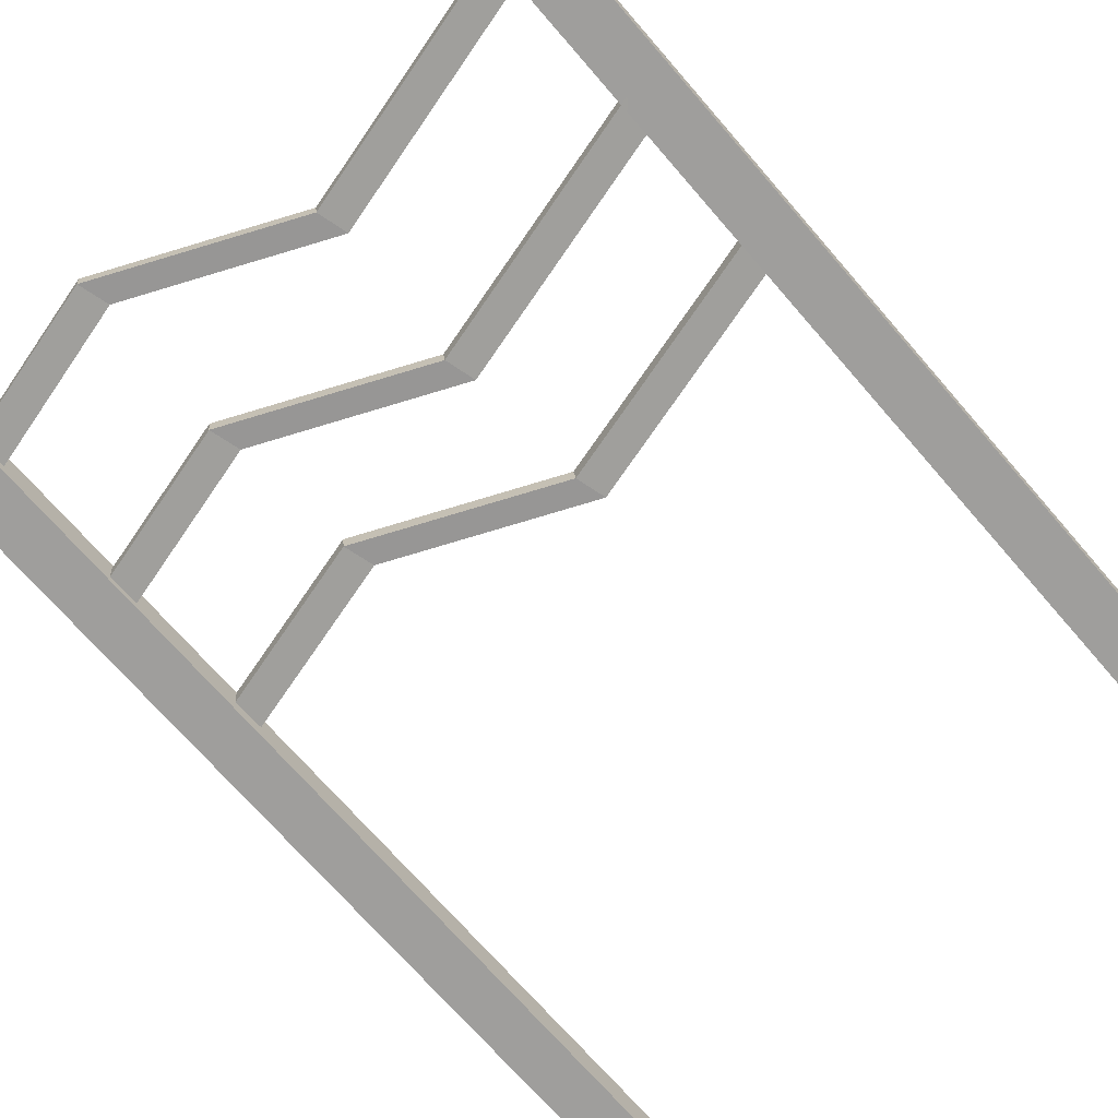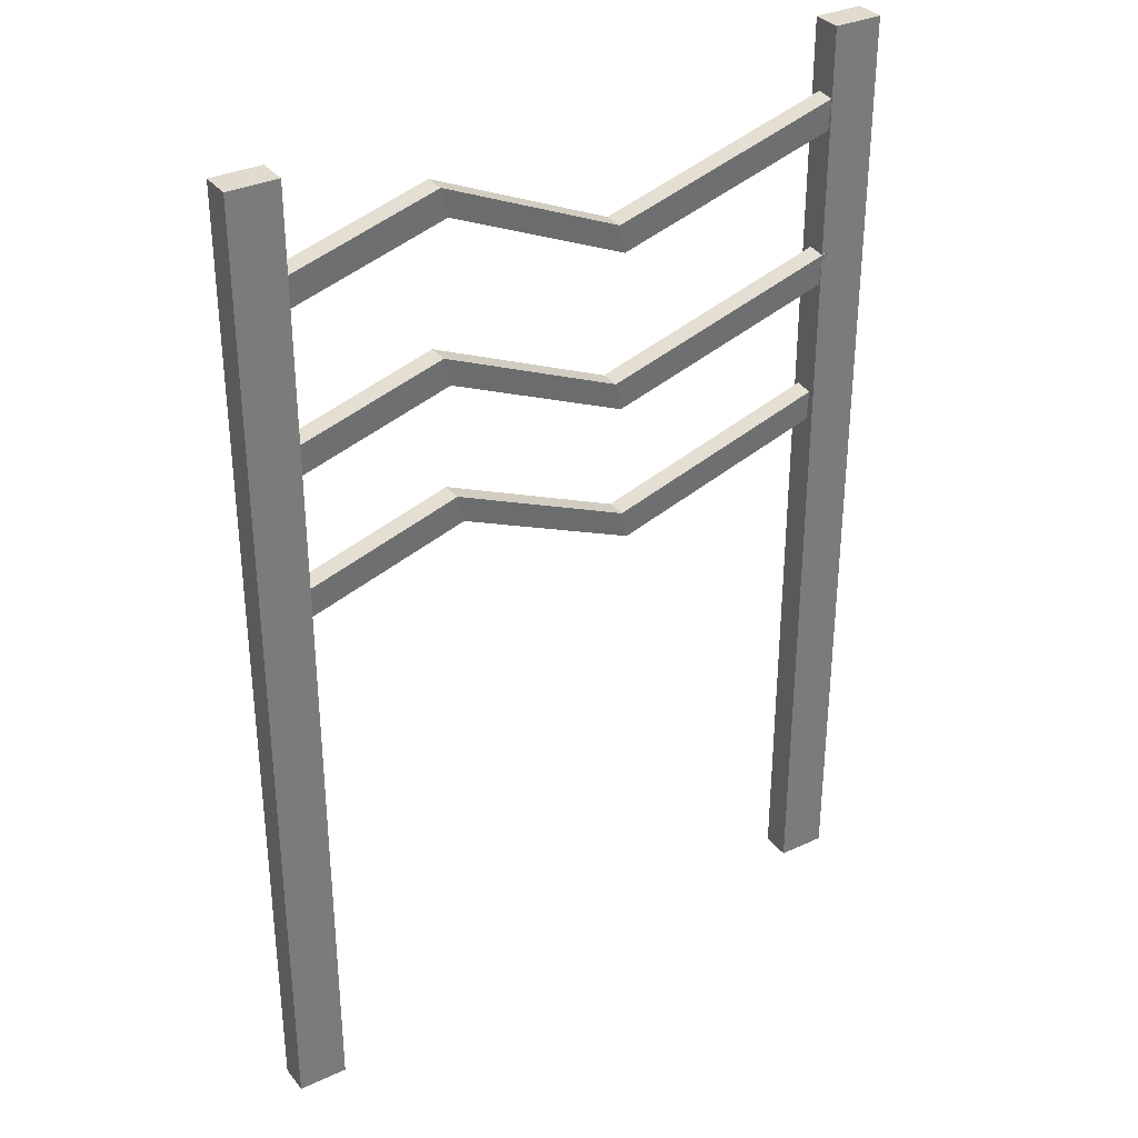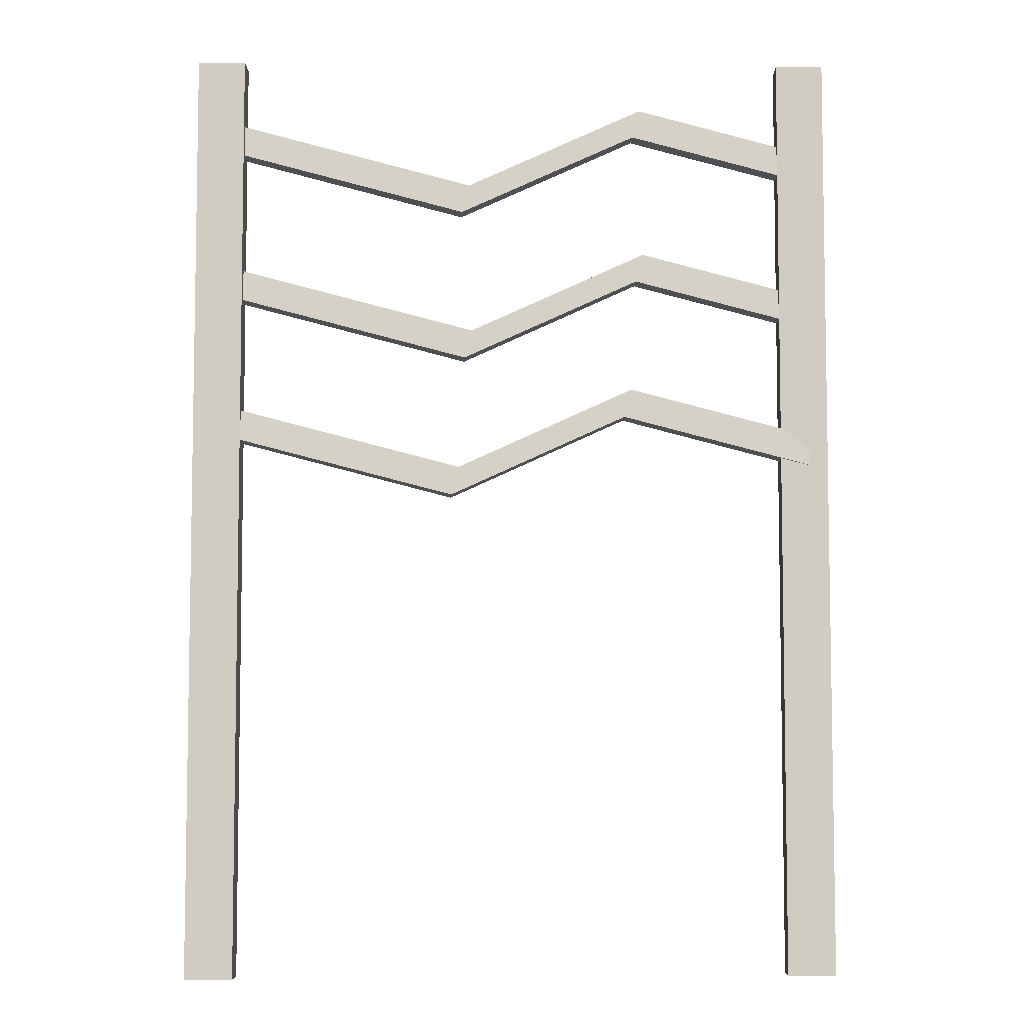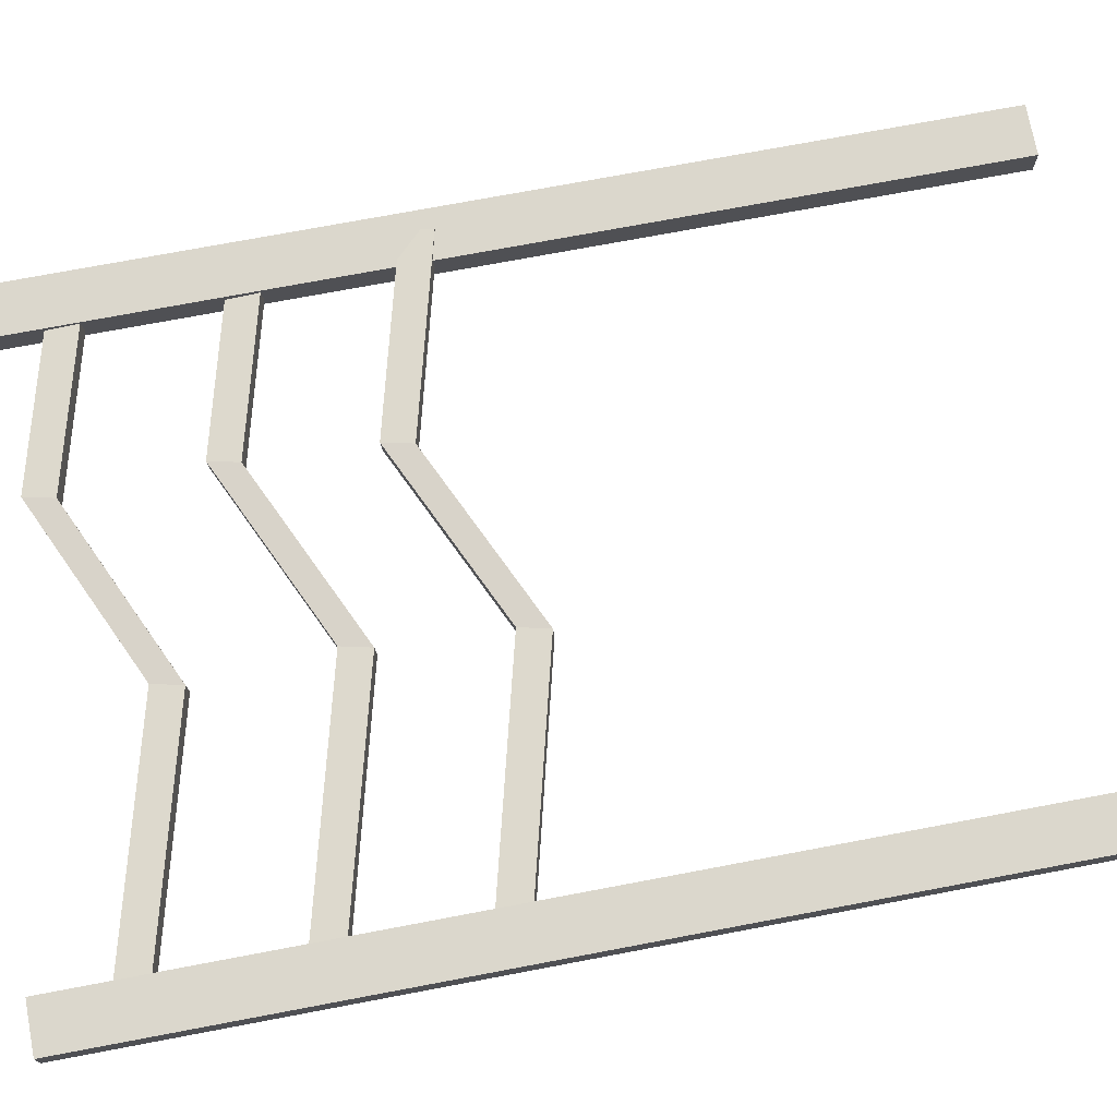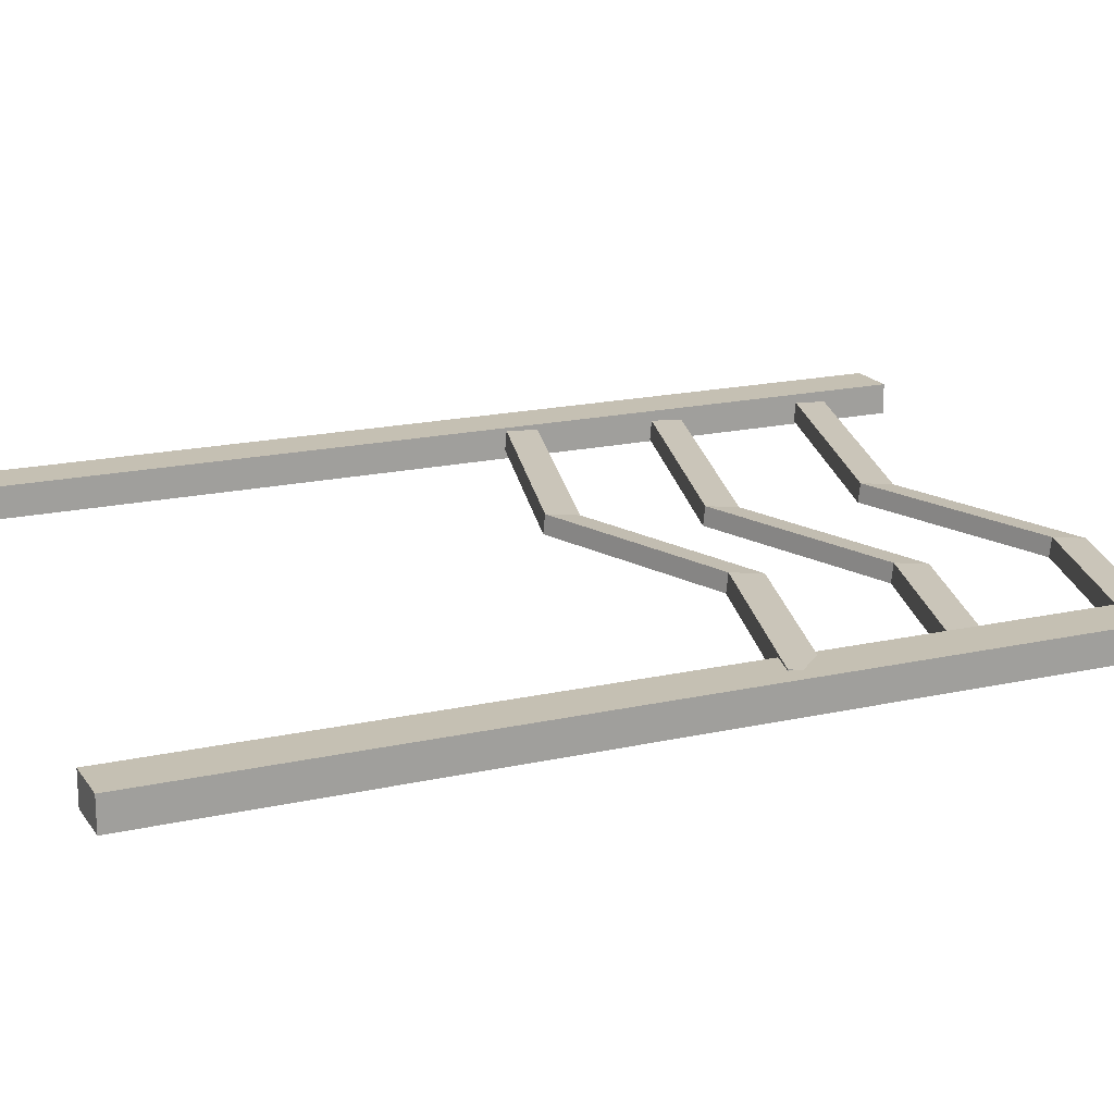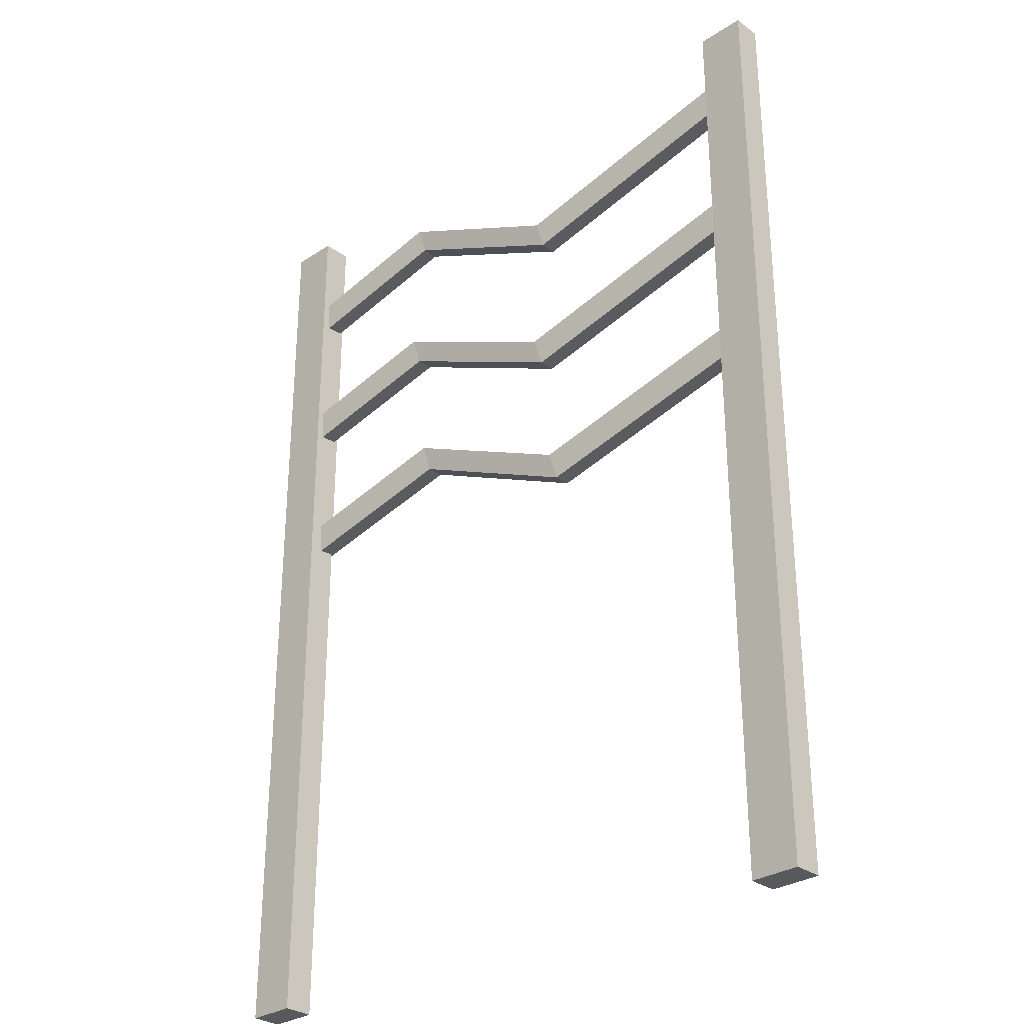
<metadata>
{"format":"obj","ext":"obj","renderer":"f3d","projection":"perspective","resolution":1024,"background":"white","views":[{"elev":-71.1,"azim":-139.1,"up":"+Z"},{"elev":33.5,"azim":147.7,"up":"+Y"},{"elev":-6.3,"azim":0.9,"up":"+Y"},{"elev":73.3,"azim":-100.7,"up":"+Z"},{"elev":18.1,"azim":66.3,"up":"+Z"},{"elev":-30.2,"azim":-136.3,"up":"+Y"}]}
</metadata>
<code>
o Cube
v 0.2238 5.584 0.8145
v 0.2238 -1.778 0.8145
v 0.2238 5.584 1.046
v 0.2238 -1.778 1.046
v -0.1521 5.584 0.8145
v -0.1521 -1.778 0.8145
v -0.1521 5.584 1.046
v -0.1521 -1.778 1.046
f 1 5 7 3
f 4 3 7 8
f 8 7 5 6
f 6 2 4 8
f 2 1 3 4
f 6 5 1 2
o Cube.001
v -4.503 5.56 1.08
v -4.503 -1.79 1.08
v -4.503 5.56 1.306
v -4.503 -1.79 1.306
v -4.879 5.56 1.08
v -4.879 -1.79 1.08
v -4.879 5.56 1.306
v -4.879 -1.79 1.306
f 9 13 15 11
f 14 10 12 16
f 12 11 15 16
f 16 15 13 14
f 10 9 11 12
f 14 13 9 10
o Cube.002
v -1.293 5.201 0.9267
v 0.1906 4.821 0.8492
v -1.283 5.211 1.066
v 0.2003 4.83 0.9889
v -1.35 4.976 0.9462
v 0.1336 4.595 0.8687
v -1.34 4.985 1.086
v 0.1434 4.604 1.008
v -2.677 4.575 1.13
v -2.734 4.35 1.149
v -2.687 4.566 0.9901
v -2.743 4.34 1.01
v -4.568 5.061 1.229
v -4.625 4.835 1.248
v -4.578 5.051 1.089
v -4.635 4.825 1.108
f 22 18 20 24
f 21 23 26 28
f 20 19 23 24
f 24 23 21 22
f 18 17 19 20
f 22 21 17 18
f 28 26 30 32
f 19 17 27 25
f 17 21 28 27
f 23 19 25 26
f 31 32 30 29
f 26 25 29 30
f 27 28 32 31
f 25 27 31 29
o Cube.003
v -1.27 4 0.9169
v 0.214 3.619 0.8394
v -1.26 4.009 1.057
v 0.2238 3.628 0.9791
v -1.327 3.774 0.9364
v 0.1571 3.393 0.8589
v -1.317 3.783 1.076
v 0.1668 3.403 0.9986
v -2.653 3.373 1.12
v -2.71 3.148 1.139
v -2.663 3.364 0.9803
v -2.72 3.138 0.9998
v -4.545 3.859 1.219
v -4.602 3.633 1.238
v -4.555 3.849 1.079
v -4.612 3.624 1.099
f 38 34 36 40
f 37 39 42 44
f 36 35 39 40
f 40 39 37 38
f 34 33 35 36
f 38 37 33 34
f 44 42 46 48
f 35 33 43 41
f 33 37 44 43
f 39 35 41 42
f 47 48 46 45
f 42 41 45 46
f 43 44 48 47
f 41 43 47 45
o Cube.004
v -1.372 2.876 0.9718
v 0.112 2.495 0.8943
v -1.362 2.886 1.112
v 0.1218 2.505 1.034
v -1.429 2.65 0.9913
v 0.05506 2.269 0.9138
v -1.419 2.66 1.131
v 0.06482 2.279 1.054
v -2.755 2.25 1.175
v -2.812 2.024 1.194
v -2.765 2.24 1.035
v -2.822 2.015 1.055
v -4.647 2.735 1.274
v -4.704 2.51 1.293
v -4.657 2.726 1.134
v -4.714 2.5 1.153
f 54 50 52 56
f 53 55 58 60
f 52 51 55 56
f 56 55 53 54
f 50 49 51 52
f 54 53 49 50
f 60 58 62 64
f 51 49 59 57
f 49 53 60 59
f 55 51 57 58
f 63 64 62 61
f 58 57 61 62
f 59 60 64 63
f 57 59 63 61

</code>
